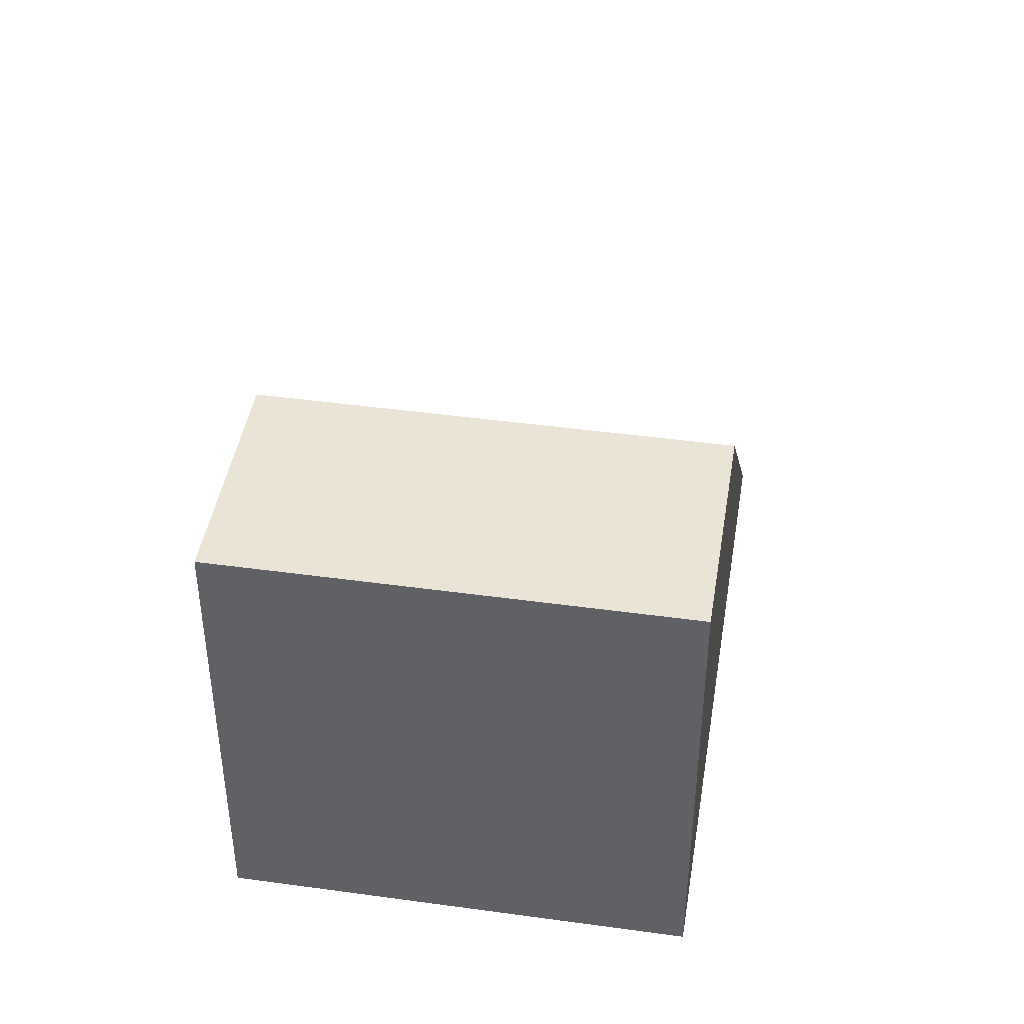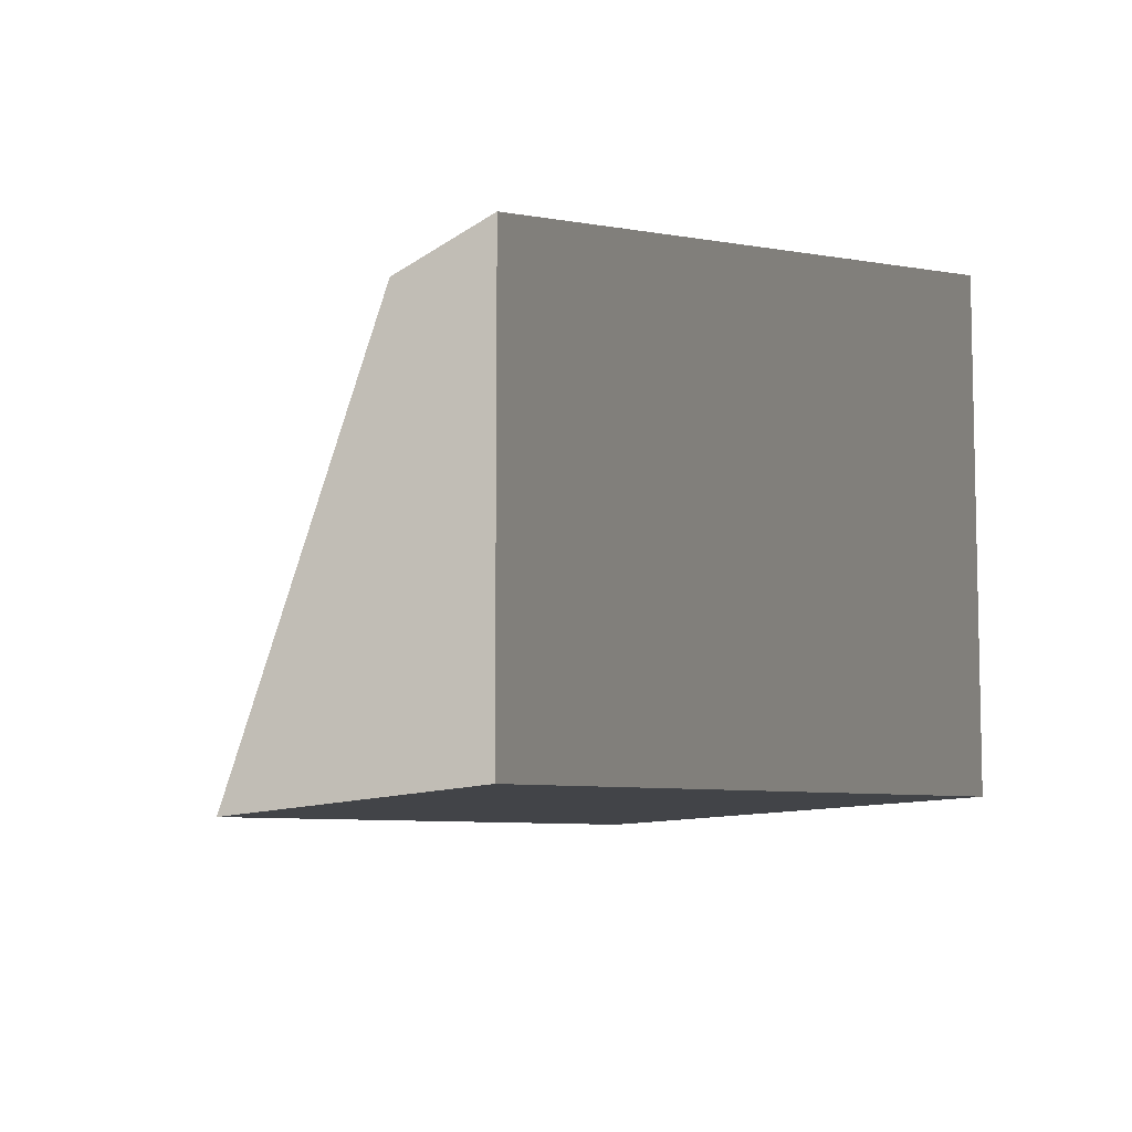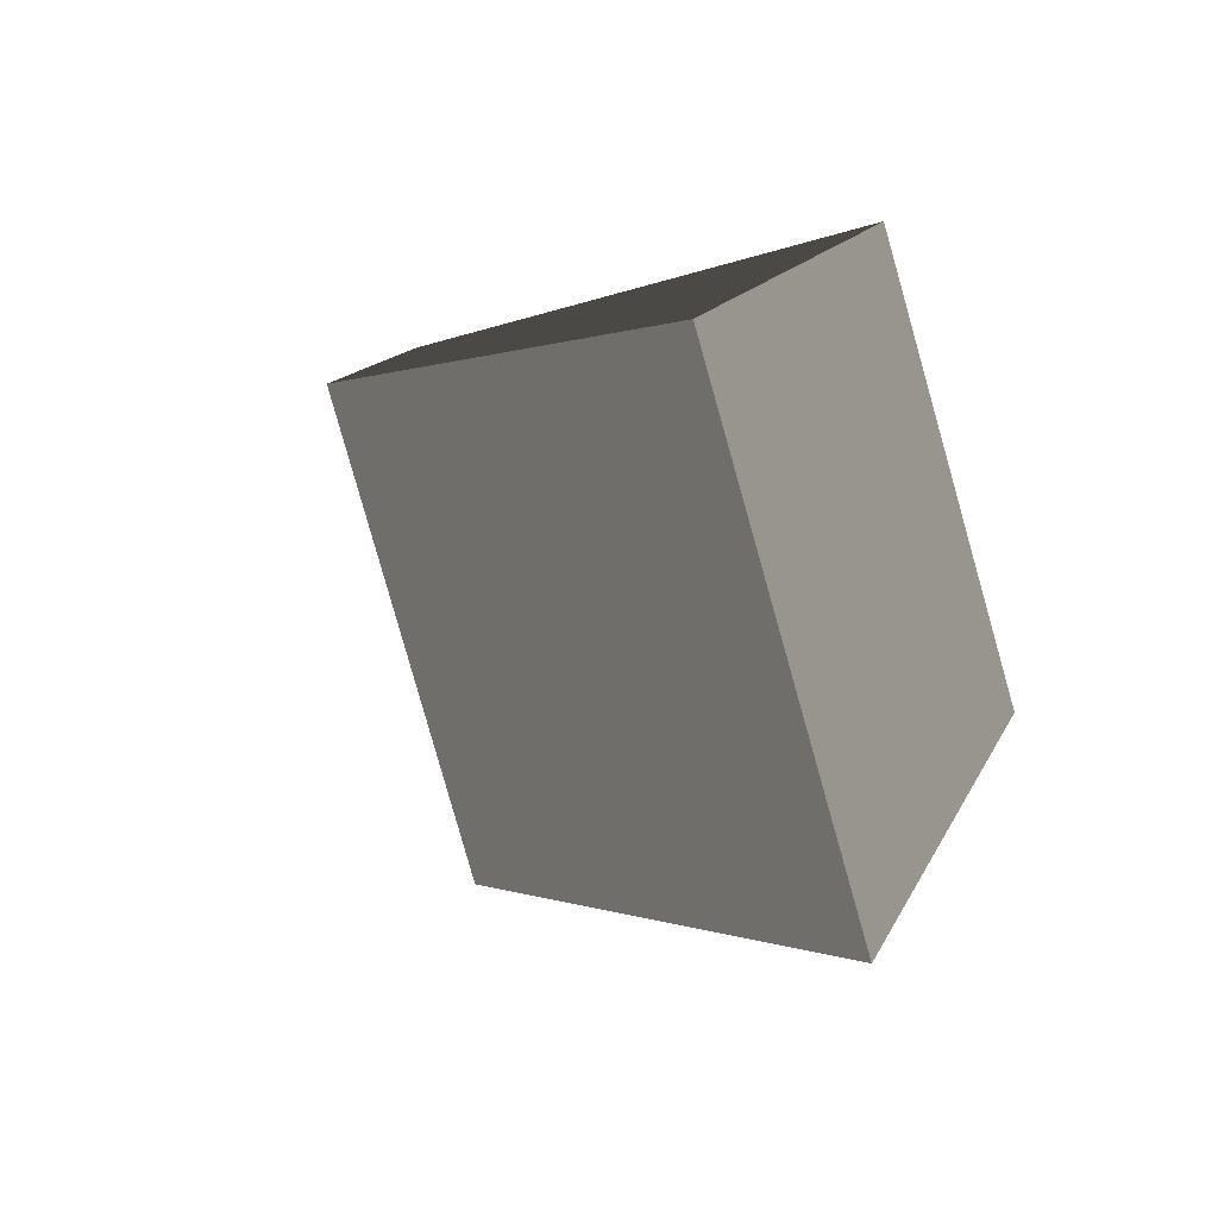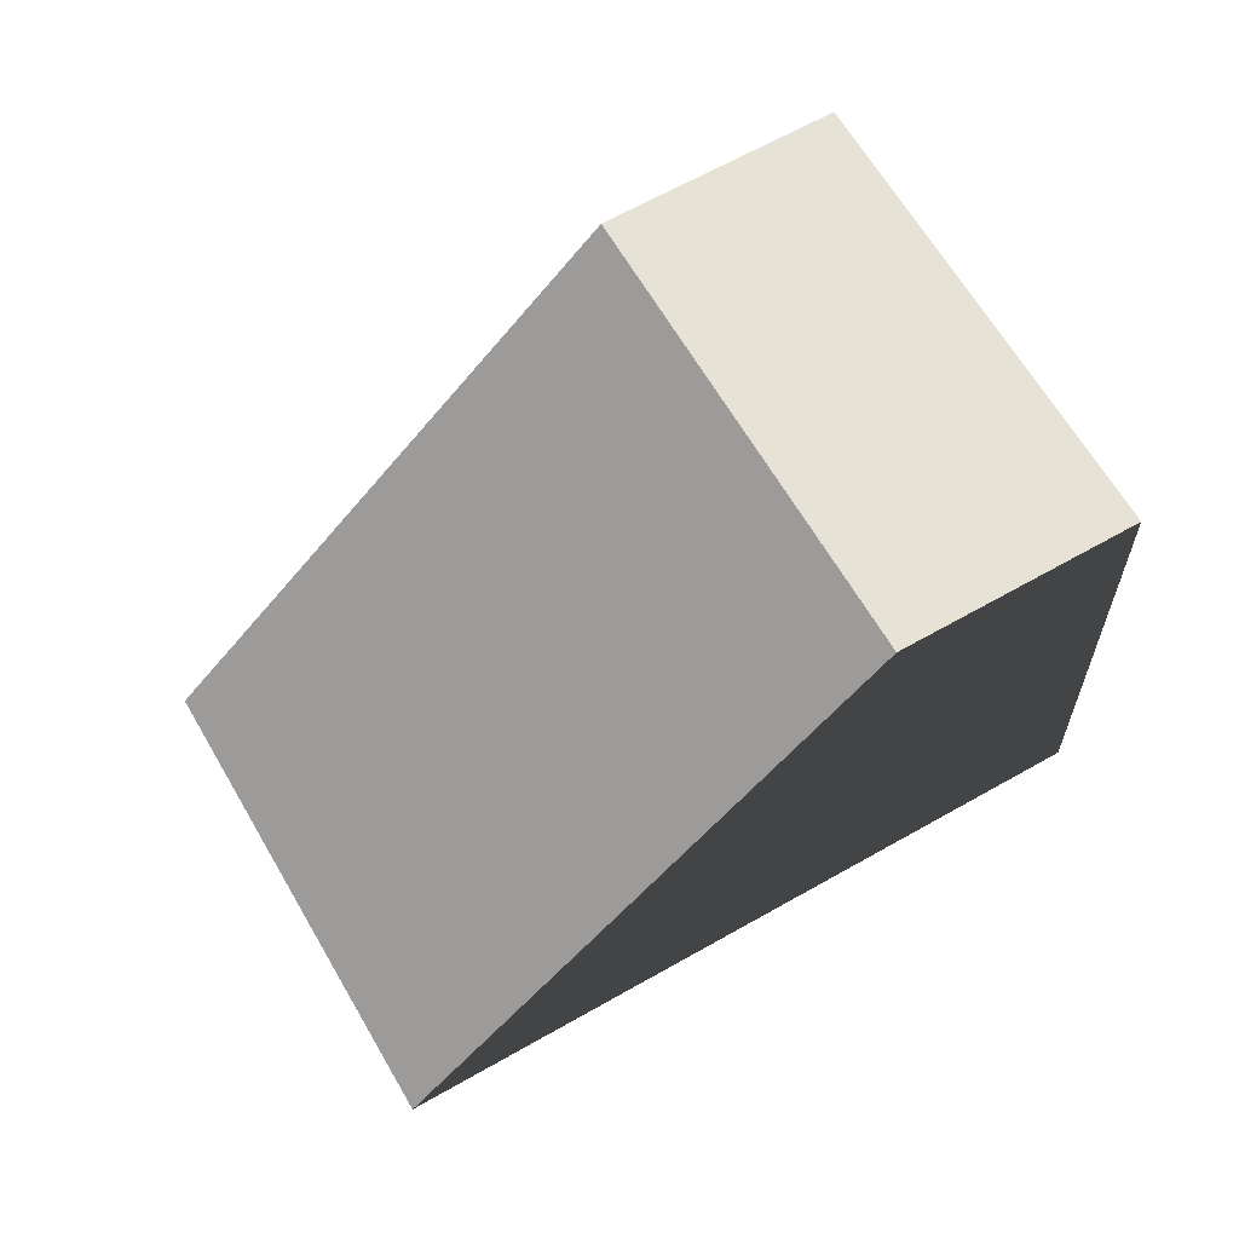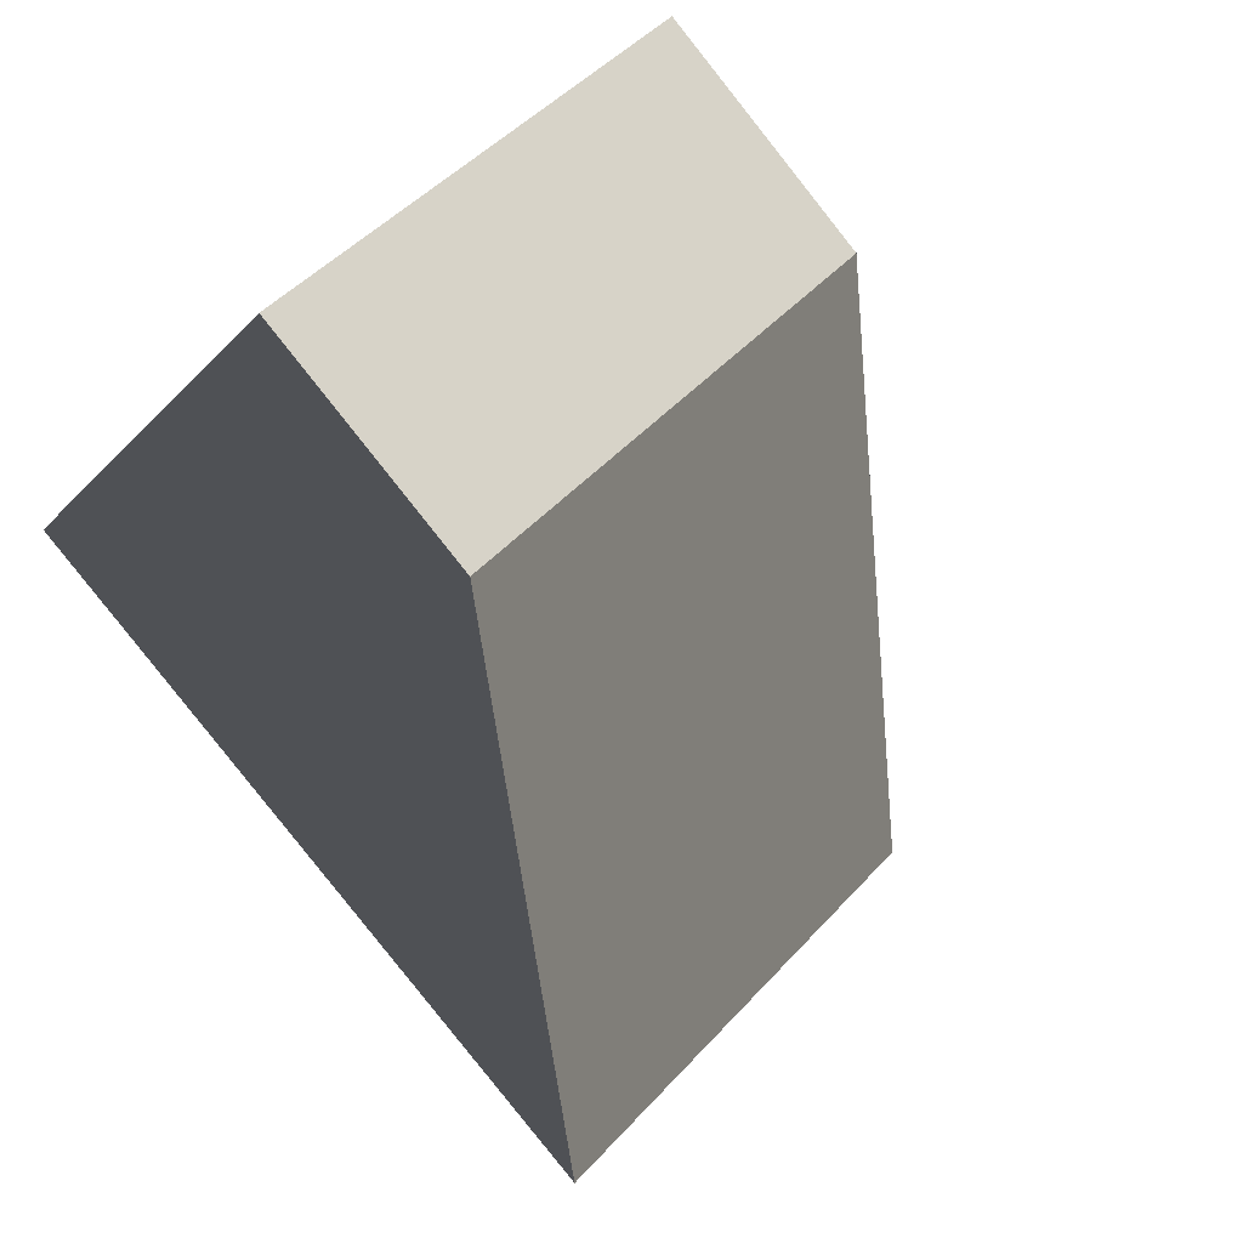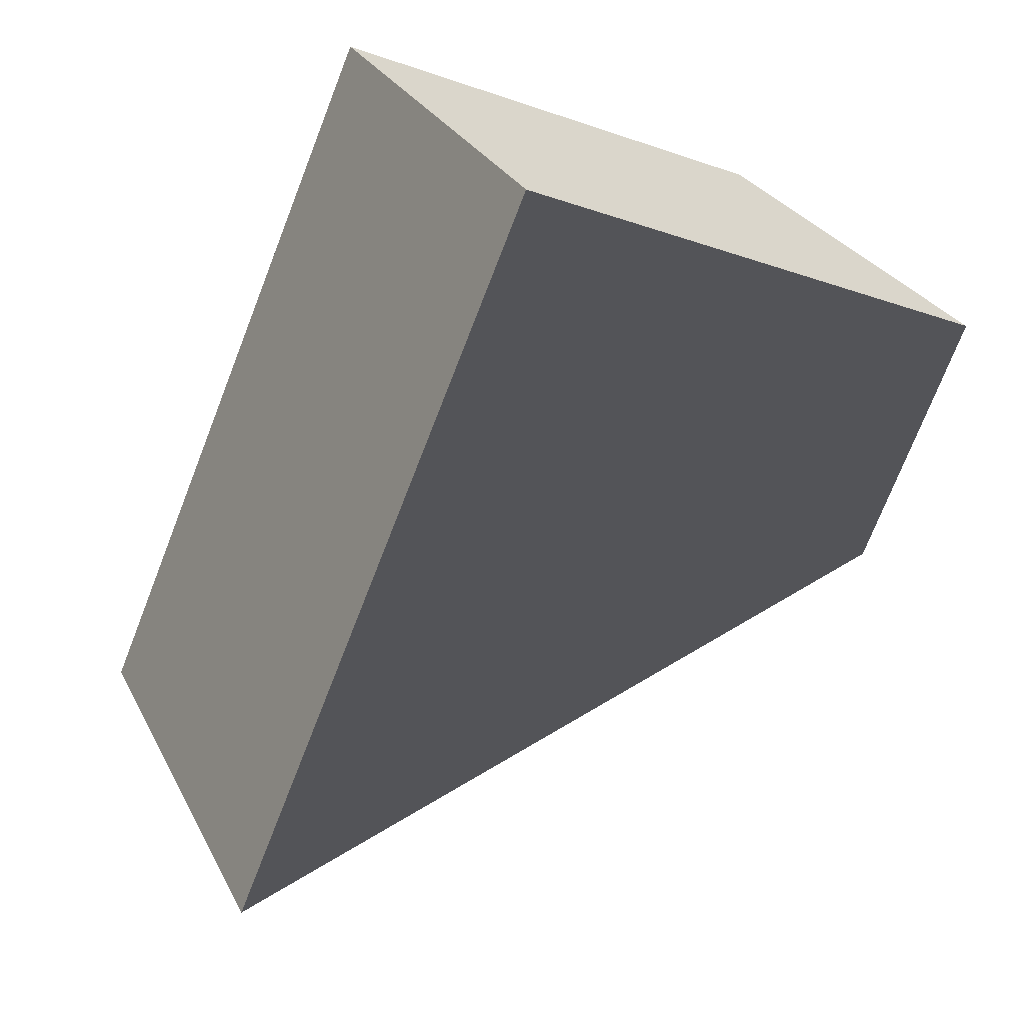
<metadata>
{"format":"obj","ext":"obj","renderer":"f3d","projection":"perspective","resolution":1024,"background":"white","views":[{"elev":43.8,"azim":-125.8,"up":"+Z"},{"elev":-8.1,"azim":-161.0,"up":"+Z"},{"elev":-34.2,"azim":112.6,"up":"+Y"},{"elev":63.8,"azim":105.0,"up":"+Z"},{"elev":-19.7,"azim":-28.6,"up":"+Y"},{"elev":-23.4,"azim":-120.9,"up":"+Y"}]}
</metadata>
<code>
o Group_75__144699__temp_Group_75__144699_.004
v -0.002948 0.07366 0.05833
v 0.03241 0.0383 0.05833
v 0.1031 -0.03241 -0.04167
v -0.002948 0.07366 -0.04167
v -0.07366 0.002947 -0.04167
v -0.07366 0.002947 0.05833
v -0.0383 -0.03241 -0.04167
v -0.0383 -0.03241 0.05833
v 0.03241 -0.1031 -0.04167
f 1 2 3 4
f 4 5 6 1
f 7 8 6 5
f 8 7 9
f 4 3 7 5
f 7 3 9
f 3 2 8 9
f 2 1 6 8

</code>
